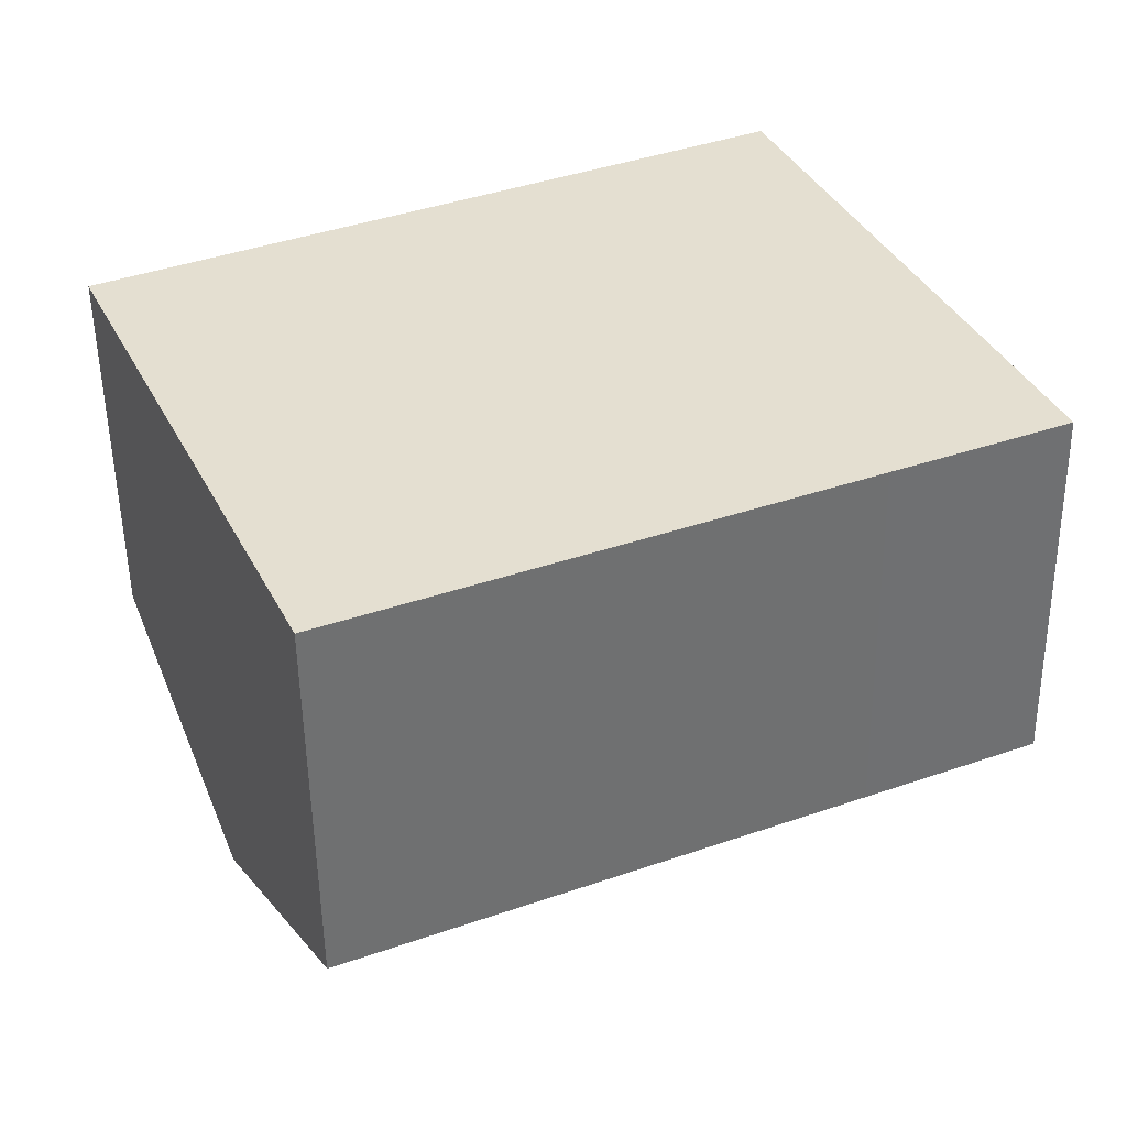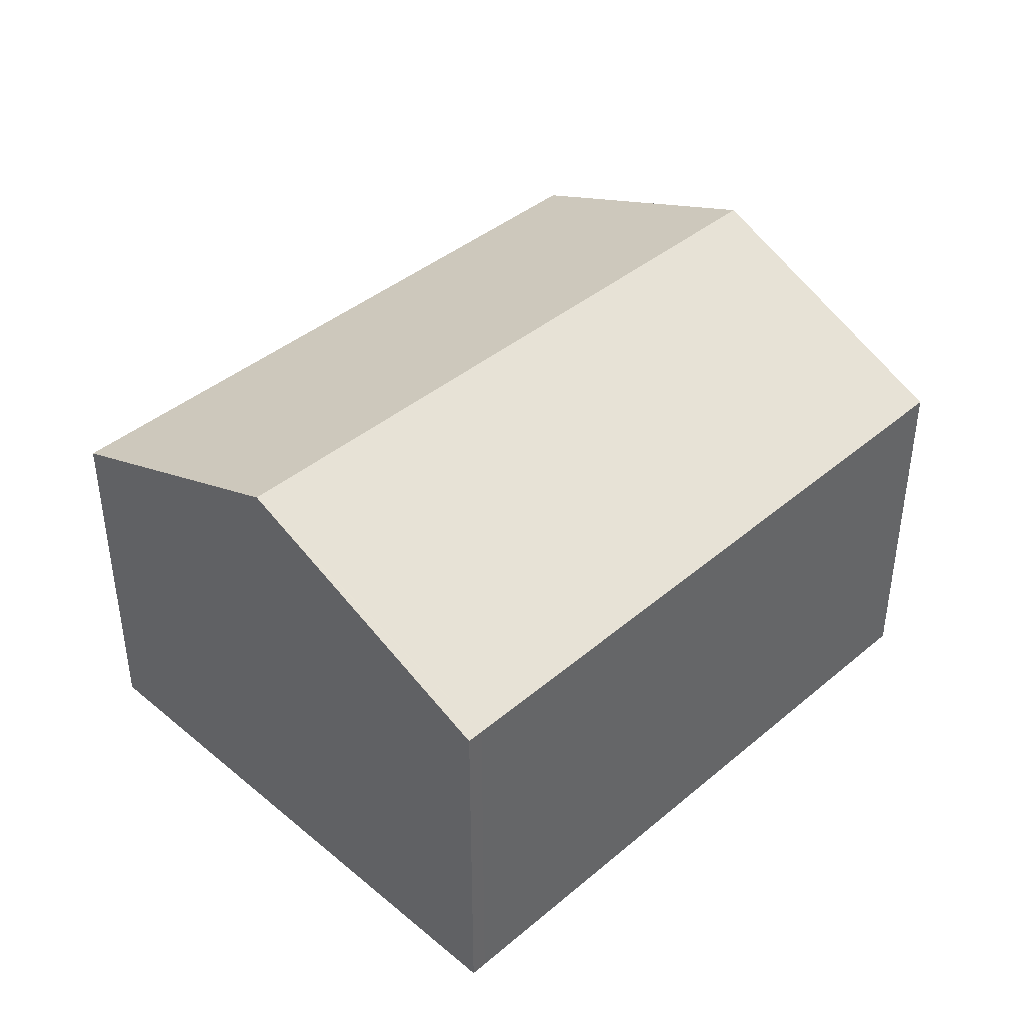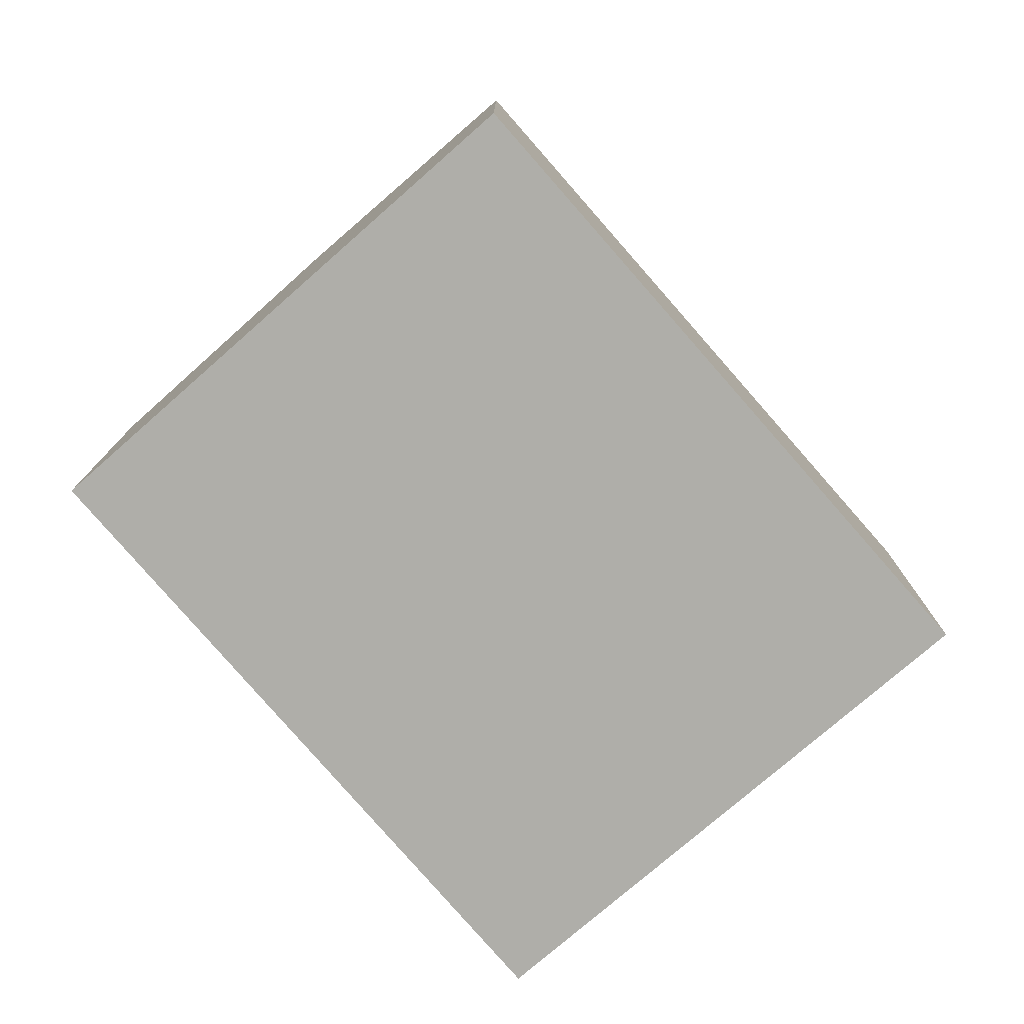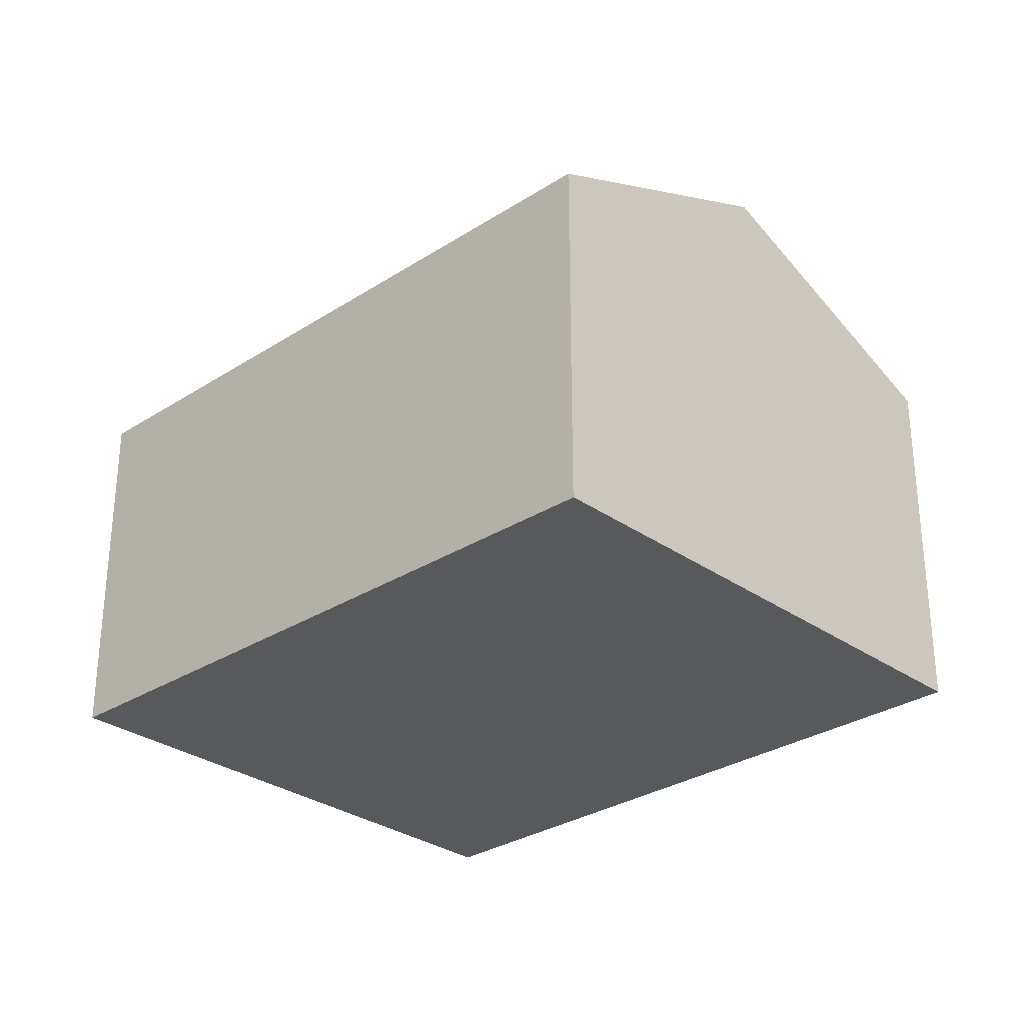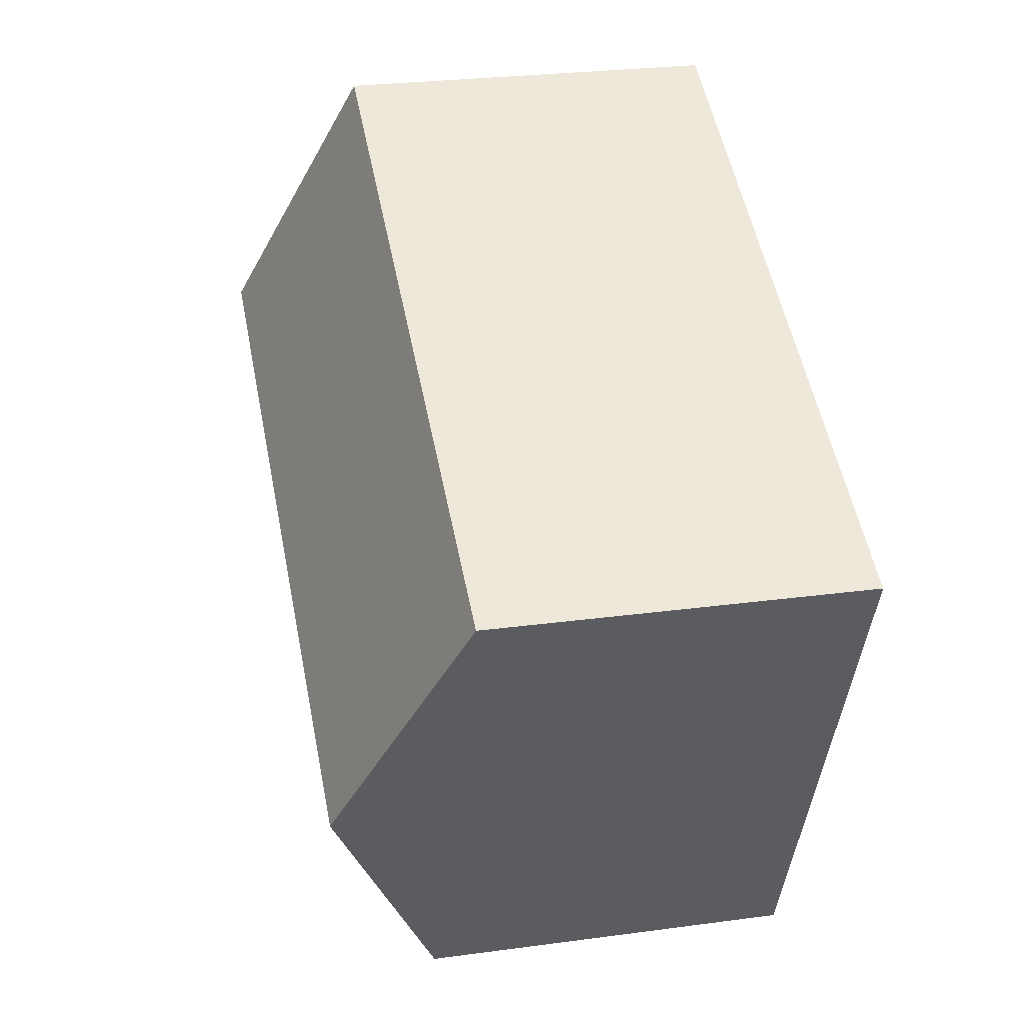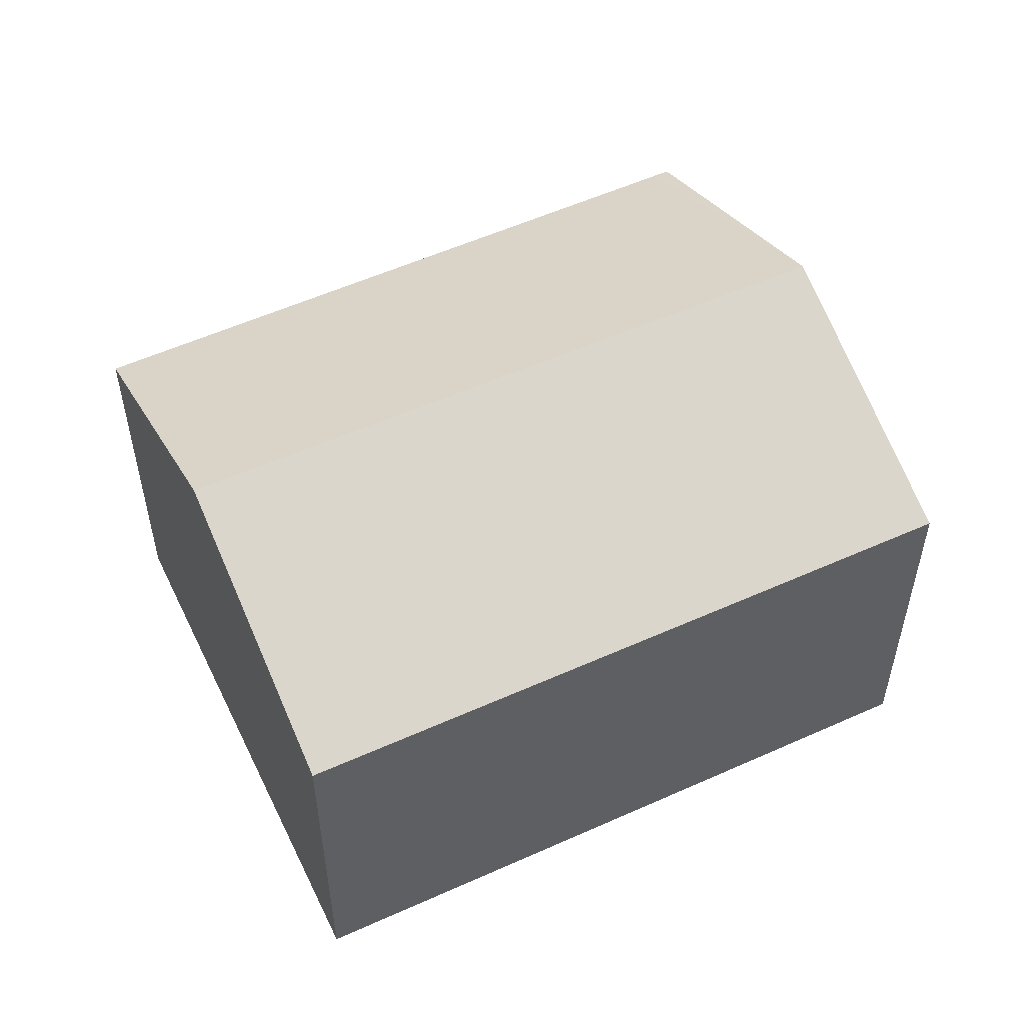
<metadata>
{"format":"obj","ext":"obj","renderer":"f3d","projection":"perspective","resolution":1024,"background":"white","views":[{"elev":-52.9,"azim":0.8,"up":"+Z"},{"elev":42.1,"azim":111.3,"up":"+Y"},{"elev":-77.5,"azim":-72.9,"up":"+Y"},{"elev":-29.7,"azim":-160.3,"up":"+Y"},{"elev":26.8,"azim":-101.9,"up":"+Z"},{"elev":53.7,"azim":-49.8,"up":"+Y"}]}
</metadata>
<code>
v  2.596 10.63 -5.769
v  12.32 8.019 -8.381
v  5.163 8.067 -11.47
v  16.68 10.63 0.568
v  15.69 7.996 -6.923
v  18.96 7.974 -5.51
v  16.95 10.35 -0.05
v  19.27 7.996 -5.313
v  19.3 7.972 -5.367
v  14.13 8.037 6.358
v  0 8.037 4.921e-16
v  14.45 8.363 5.629
v  5.163 7.024e-16 -11.47
v  2.596 3.532e-16 -5.769
v  0 0 0
v  14.13 -3.893e-16 6.358
v  14.45 -3.447e-16 5.629
v  16.68 -3.478e-17 0.568
v  19.3 3.286e-16 -5.367
v  16.95 3.062e-18 -0.05
v  19.27 3.253e-16 -5.313
v  12.32 5.132e-16 -8.381
v  15.69 4.239e-16 -6.923
v  18.96 3.374e-16 -5.51
g defaultobject
f 1 2 3
f 2 1 4
f 2 4 5
f 5 4 6
f 6 4 7
f 6 7 8
f 6 8 9
f 10 1 11
f 1 10 4
f 4 10 12
f 13 1 3
f 1 13 11
f 11 13 14
f 11 14 15
f 15 10 11
f 10 15 16
f 16 12 10
f 12 16 4
f 4 16 7
f 7 16 8
f 8 16 17
f 8 17 18
f 8 18 9
f 9 18 19
f 19 18 20
f 19 20 21
f 2 13 3
f 13 2 22
f 22 2 5
f 22 5 23
f 23 5 6
f 23 6 24
f 24 6 9
f 24 9 19
f 21 24 19
f 24 21 20
f 24 20 23
f 23 20 18
f 23 18 17
f 23 17 22
f 22 17 16
f 22 16 15
f 22 15 13
f 13 15 14

</code>
